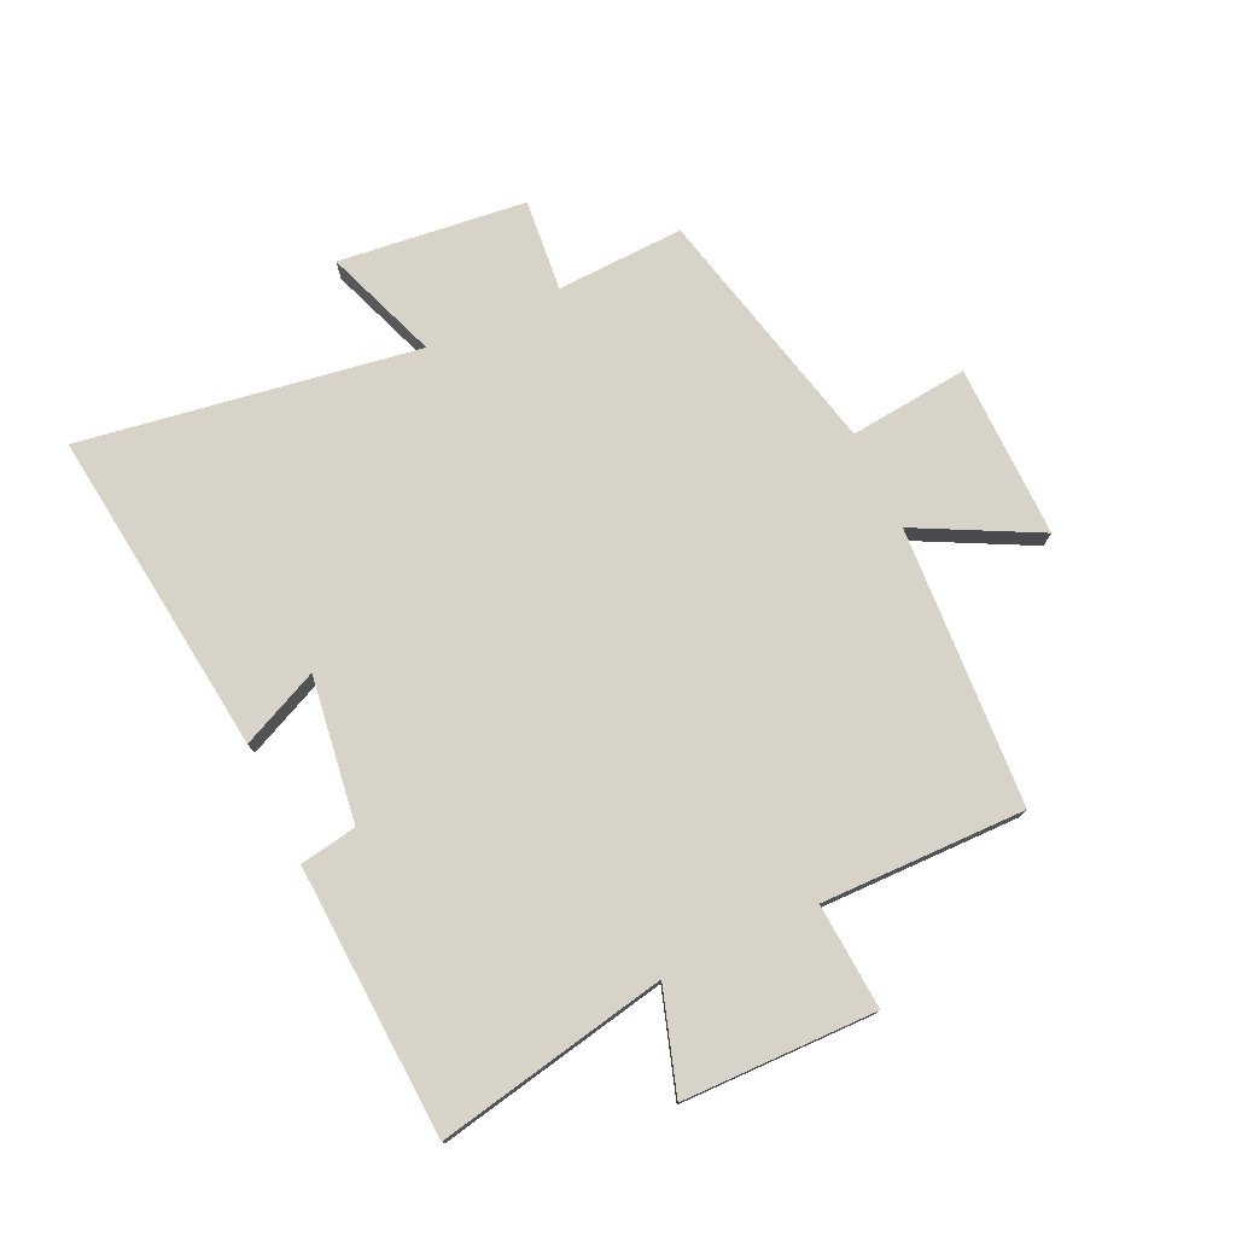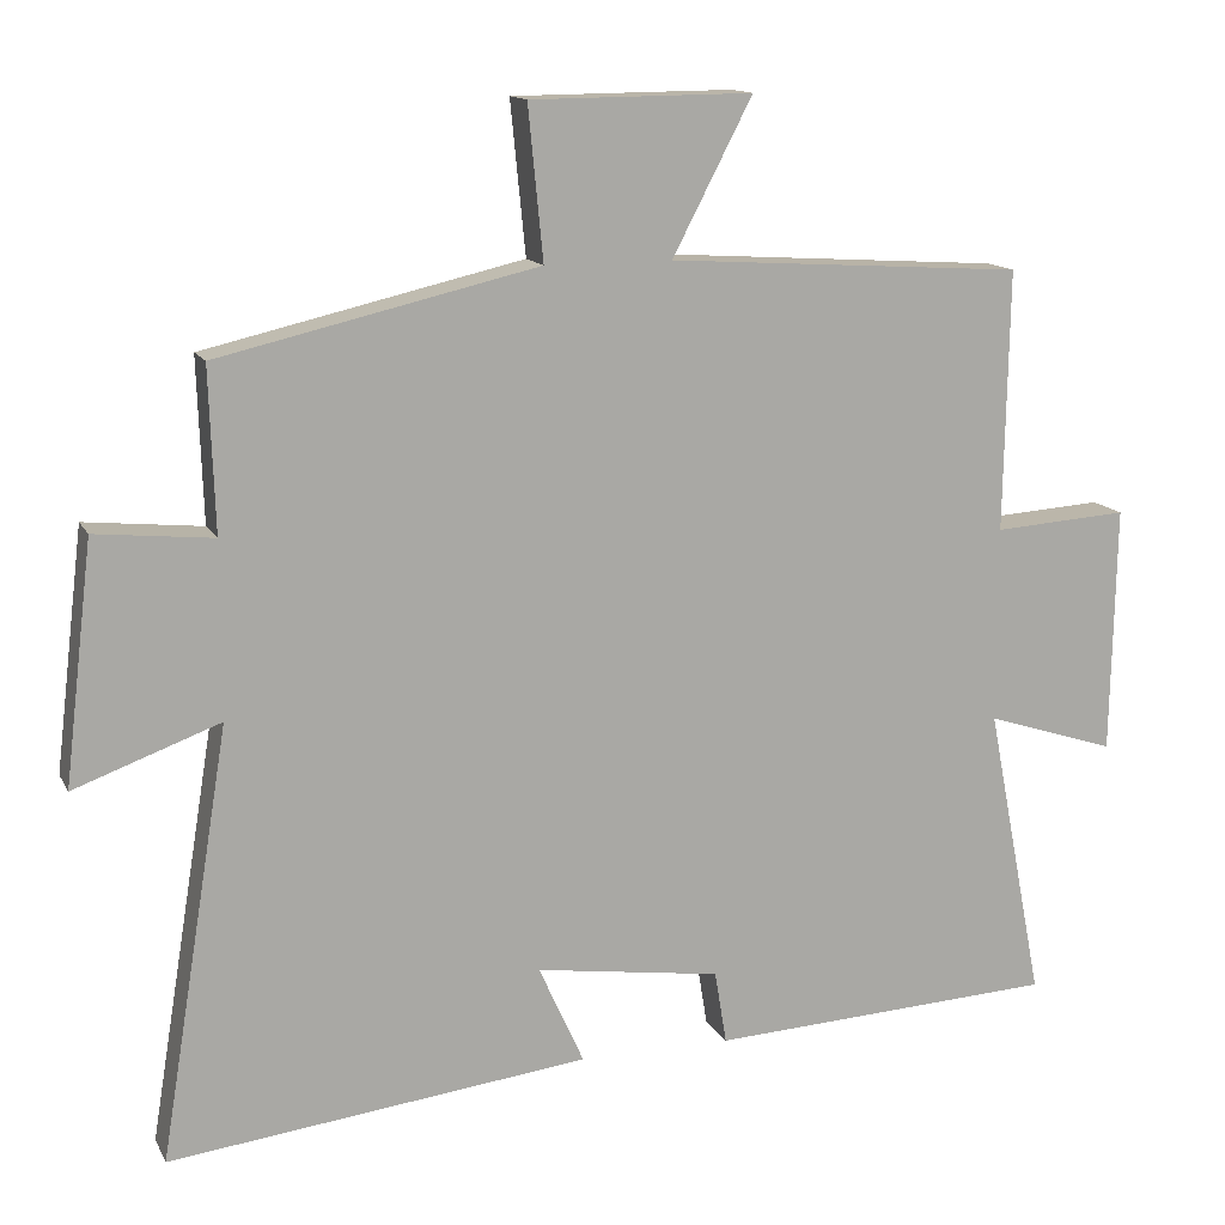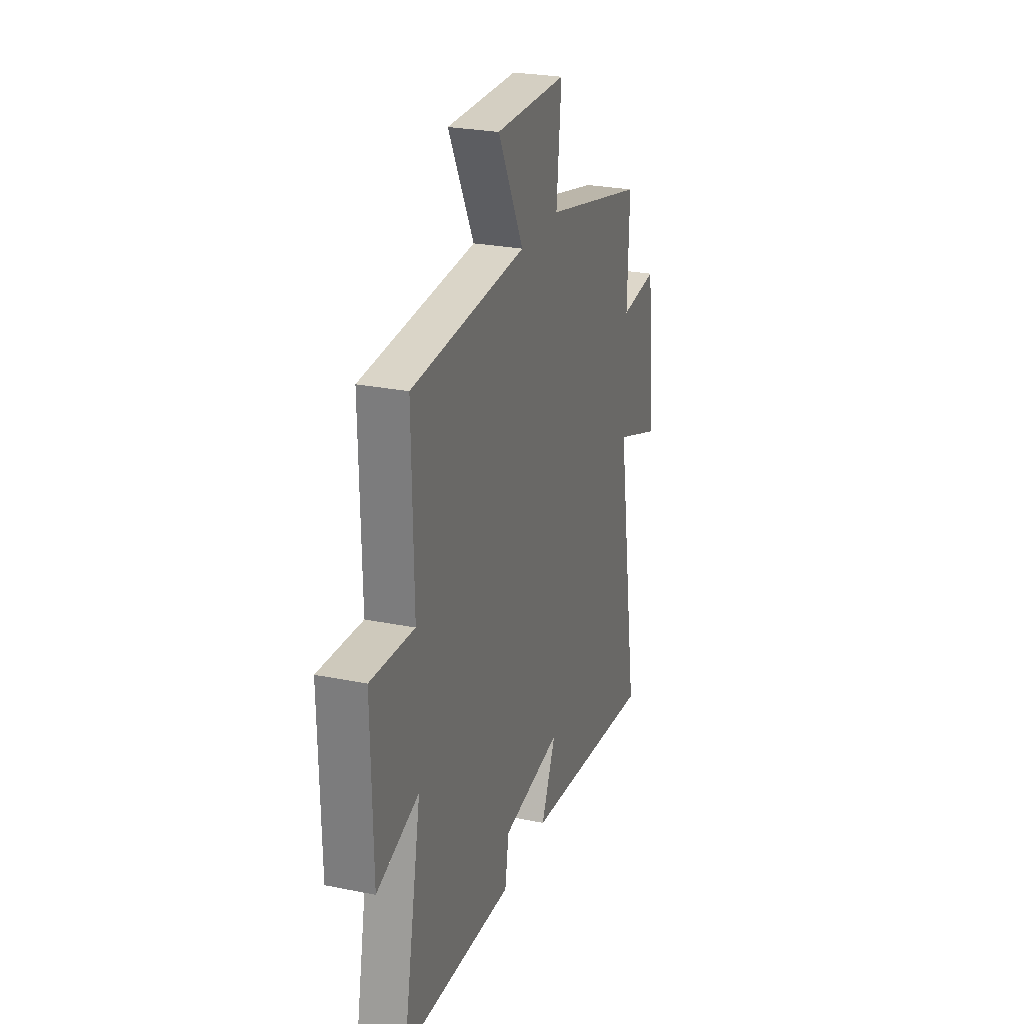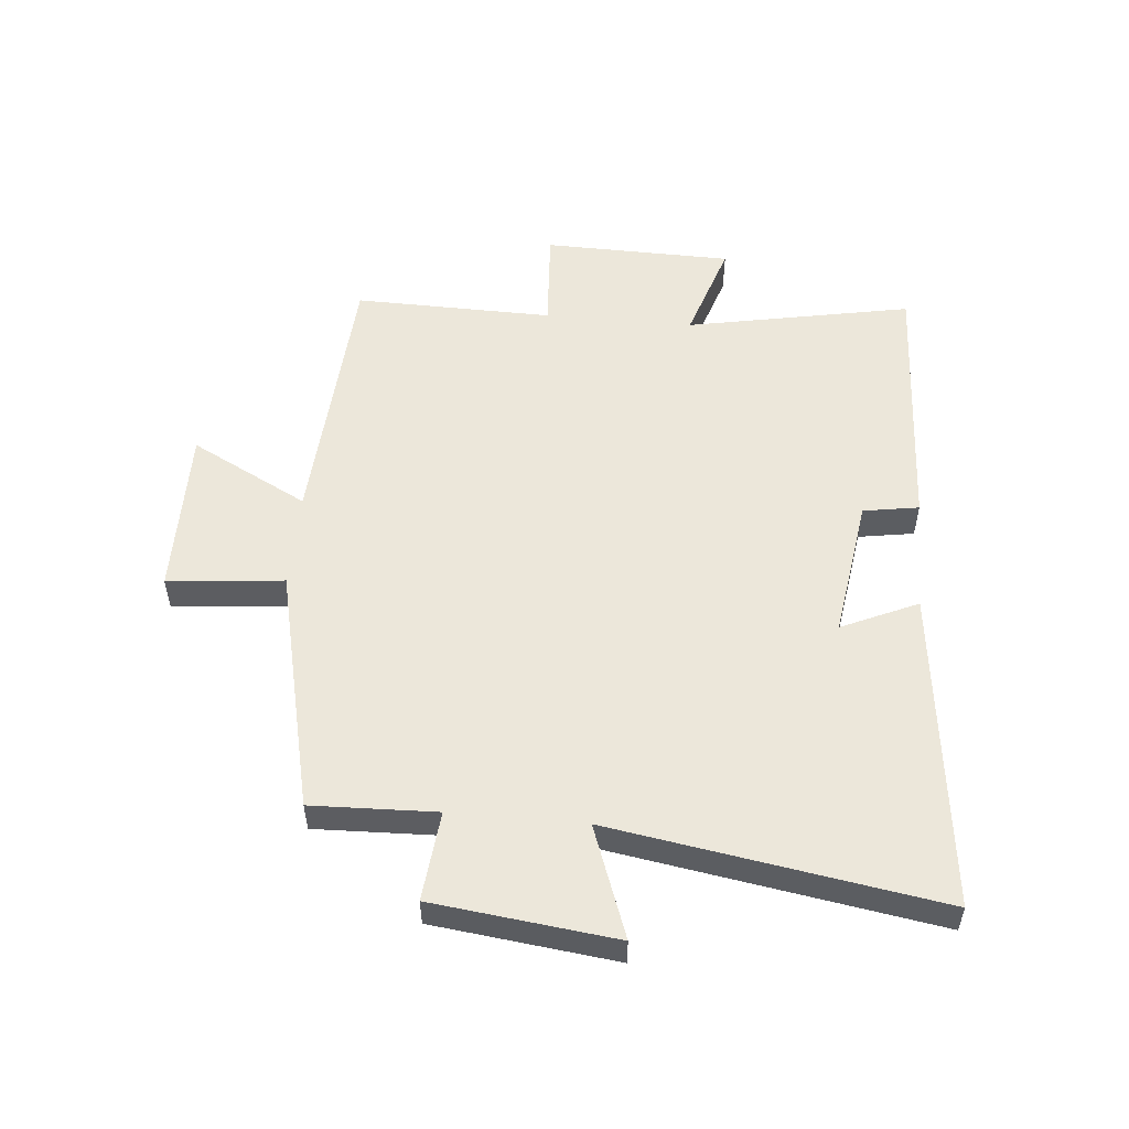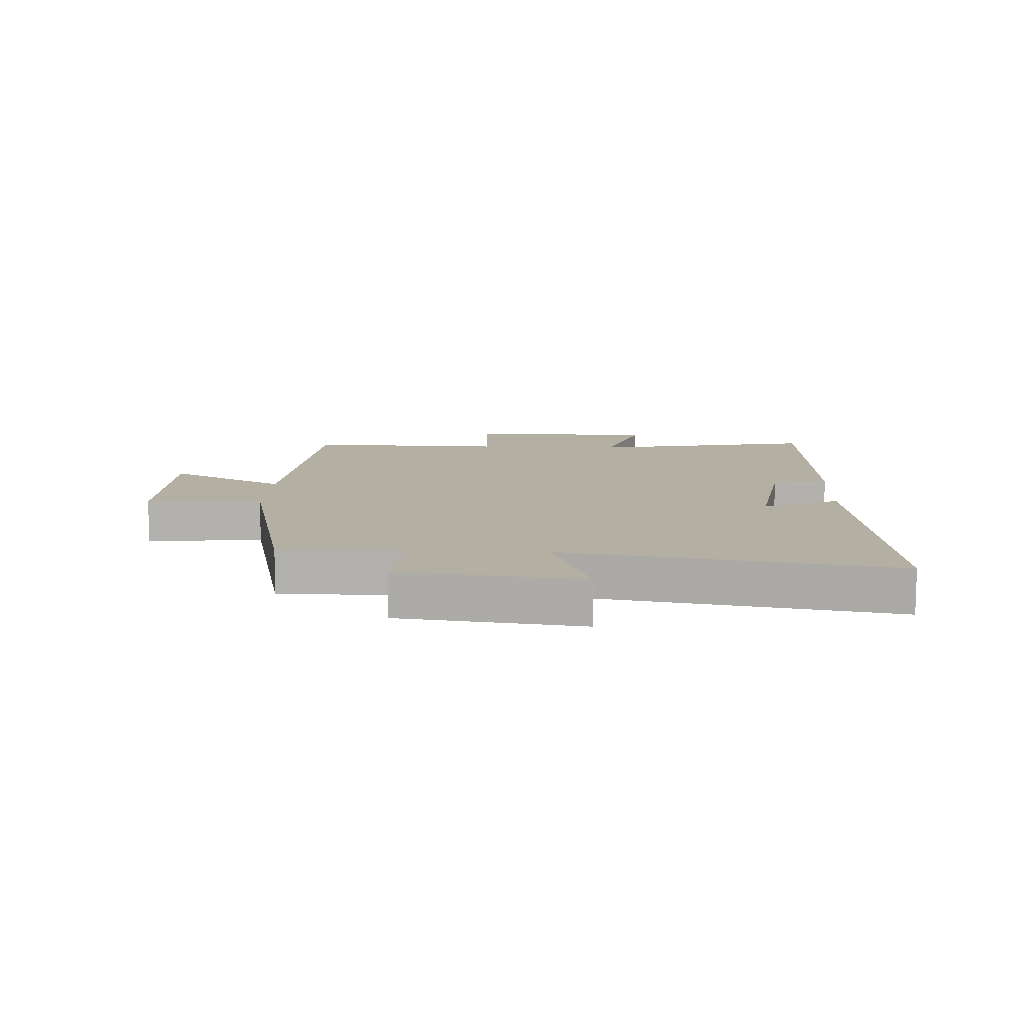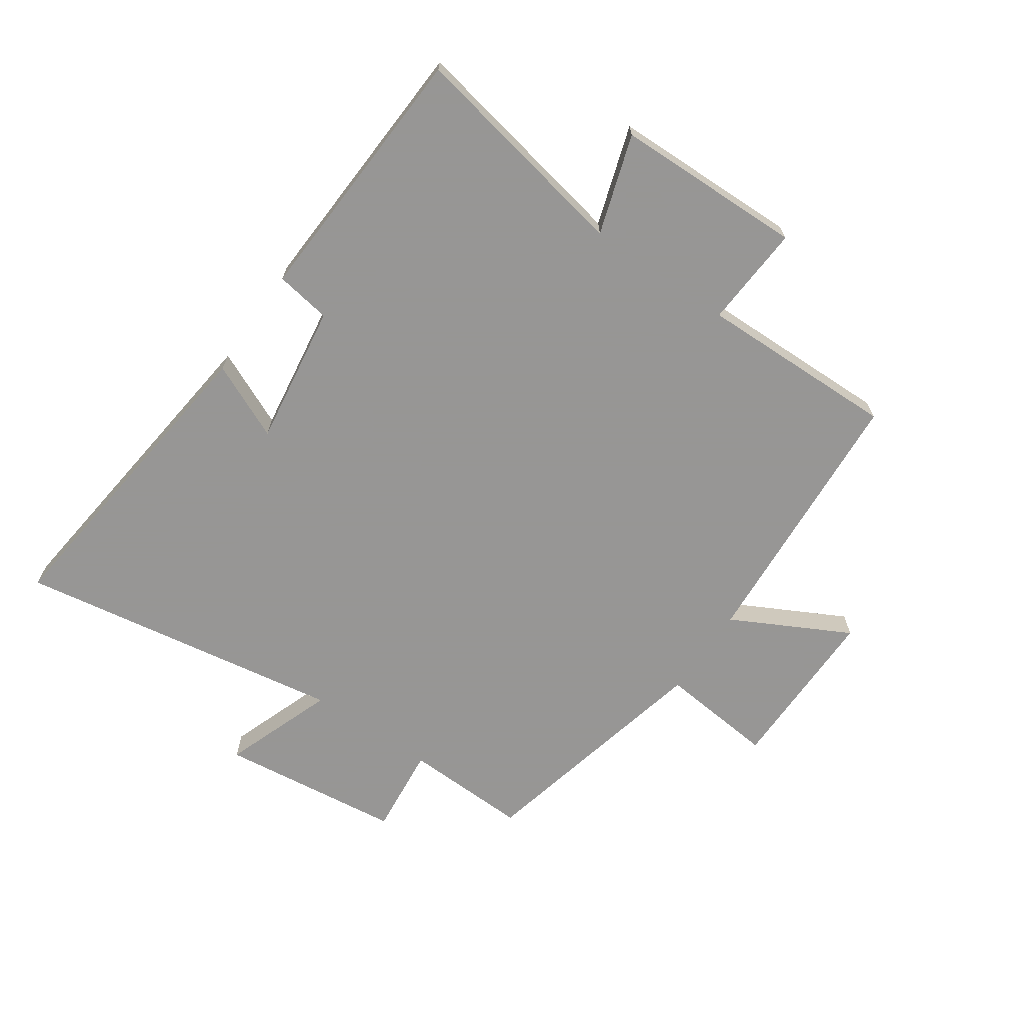
<metadata>
{"format":"obj","ext":"obj","renderer":"f3d","projection":"perspective","resolution":1024,"background":"white","views":[{"elev":76.1,"azim":-115.3,"up":"+Y"},{"elev":13.6,"azim":161.1,"up":"+Z"},{"elev":25.9,"azim":-72.1,"up":"+Z"},{"elev":53.6,"azim":95.2,"up":"+Y"},{"elev":11.1,"azim":92.9,"up":"+Y"},{"elev":-67.8,"azim":-124.6,"up":"+Y"}]}
</metadata>
<code>
v 0.588 0.07 -0.562
v 0.058 0.07 -0.5
v 0.115 0.07 -0.374
v -0.119 0.07 -0.408
v -0.134 0.07 -0.5
v -0.572 0.07 -0.478
v -0.5 0.07 -0.106
v -0.664 0.07 -0.159
v -0.67 0.07 0.153
v -0.5 0.07 0.142
v -0.506 0.07 0.471
v -0.056 0.07 0.5
v -0.157 0.07 0.694
v 0.123 0.07 0.692
v 0.104 0.07 0.5
v 0.507 0.07 0.407
v 0.5 0.07 0.201
v 0.648 0.07 0.216
v 0.684 0.07 -0.086
v 0.5 0.07 -0.019
v 0.588 0 -0.562
v 0.058 0 -0.5
v 0.115 0 -0.374
v -0.119 0 -0.408
v -0.134 0 -0.5
v -0.572 0 -0.478
v -0.5 0 -0.106
v -0.664 0 -0.159
v -0.67 0 0.153
v -0.5 0 0.142
v -0.506 0 0.471
v -0.056 0 0.5
v -0.157 0 0.694
v 0.123 0 0.692
v 0.104 0 0.5
v 0.507 0 0.407
v 0.5 0 0.201
v 0.648 0 0.216
v 0.684 0 -0.086
v 0.5 0 -0.019
f 17 18 19 20
f 15 16 17
f 15 17 20
f 12 13 14 15
f 15 20 1
f 12 15 1
f 11 12 1
f 10 11 1
f 7 8 9 10
f 4 5 6 7
f 3 4 7 10
f 1 2 3
f 1 3 10
f 40 39 38 37
f 37 36 35
f 40 37 35
f 35 34 33 32
f 21 40 35
f 21 35 32
f 21 32 31
f 21 31 30
f 30 29 28 27
f 27 26 25 24
f 30 27 24 23
f 23 22 21
f 30 23 21
f 1 21 22 2
f 2 22 23 3
f 3 23 24 4
f 4 24 25 5
f 5 25 26 6
f 6 26 27 7
f 7 27 28 8
f 8 28 29 9
f 9 29 30 10
f 10 30 31 11
f 11 31 32 12
f 12 32 33 13
f 13 33 34 14
f 14 34 35 15
f 15 35 36 16
f 16 36 37 17
f 17 37 38 18
f 18 38 39 19
f 19 39 40 20
f 20 40 21 1

</code>
